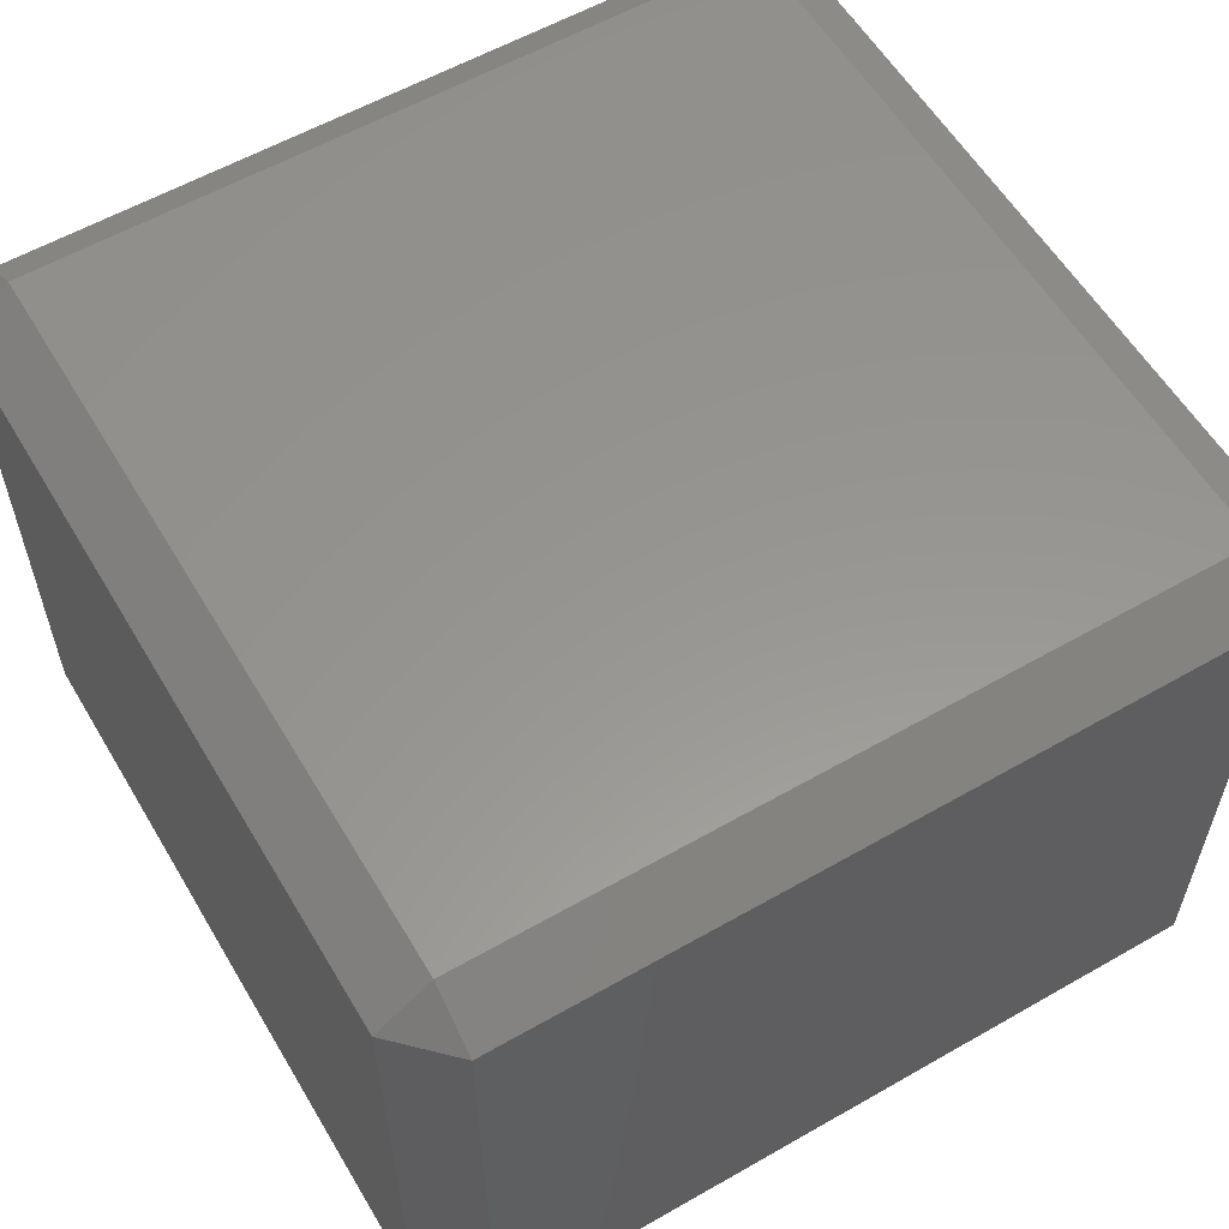
<metadata>
{"format":"stl","ext":"stl","renderer":"f3d","projection":"perspective","resolution":1024,"background":"white","views":[{"elev":58.1,"azim":59.4,"up":"+Y"}]}
</metadata>
<code>
# stl→obj: 384 verts, 764 faces
v -0.04667 -0.035 -0.0534
v -0.04667 -0.04005 -0.04667
v -0.0534 -0.035 -0.04667
v -0.04667 -0.025 -0.0534
v -0.0534 -0.025 -0.04667
v -0.04667 -0.015 -0.0534
v -0.0534 -0.015 -0.04667
v -0.04667 -0.005 -0.0534
v -0.0534 -0.005 -0.04667
v -0.04667 0.005 -0.0534
v -0.0534 0.005 -0.04667
v -0.04667 0.015 -0.0534
v -0.0534 0.015 -0.04667
v -0.04667 0.025 -0.0534
v -0.0534 0.025 -0.04667
v -0.04667 0.035 -0.0534
v -0.0534 0.035 -0.04667
v -0.04667 0.04005 -0.04667
v -0.03333 -0.035 -0.0534
v -0.03333 -0.04005 -0.04667
v -0.03333 -0.025 -0.0534
v -0.03333 -0.015 -0.0534
v -0.03333 -0.005 -0.0534
v -0.03333 0.005 -0.0534
v -0.03333 0.015 -0.0534
v -0.03333 0.025 -0.0534
v -0.03333 0.035 -0.0534
v -0.03333 0.04005 -0.04667
v -0.02 -0.035 -0.0534
v -0.02 -0.04005 -0.04667
v -0.02 -0.025 -0.0534
v -0.02 -0.015 -0.0534
v -0.02 -0.005 -0.0534
v -0.02 0.005 -0.0534
v -0.02 0.015 -0.0534
v -0.02 0.025 -0.0534
v -0.02 0.035 -0.0534
v -0.02 0.04005 -0.04667
v -0.006667 -0.035 -0.0534
v -0.006667 -0.04005 -0.04667
v -0.006667 -0.025 -0.0534
v -0.006667 -0.015 -0.0534
v -0.006667 -0.005 -0.0534
v -0.006667 0.005 -0.0534
v -0.006667 0.015 -0.0534
v -0.006667 0.025 -0.0534
v -0.006667 0.035 -0.0534
v -0.006667 0.04005 -0.04667
v 0.006667 -0.035 -0.0534
v 0.006667 -0.04005 -0.04667
v 0.006667 -0.025 -0.0534
v 0.006667 -0.015 -0.0534
v 0.006667 -0.005 -0.0534
v 0.006667 0.005 -0.0534
v 0.006667 0.015 -0.0534
v 0.006667 0.025 -0.0534
v 0.006667 0.035 -0.0534
v 0.006667 0.04005 -0.04667
v 0.02 -0.035 -0.0534
v 0.02 -0.04005 -0.04667
v 0.02 -0.025 -0.0534
v 0.02 -0.015 -0.0534
v 0.02 -0.005 -0.0534
v 0.02 0.005 -0.0534
v 0.02 0.015 -0.0534
v 0.02 0.025 -0.0534
v 0.02 0.035 -0.0534
v 0.02 0.04005 -0.04667
v 0.03333 -0.035 -0.0534
v 0.03333 -0.04005 -0.04667
v 0.03333 -0.025 -0.0534
v 0.03333 -0.015 -0.0534
v 0.03333 -0.005 -0.0534
v 0.03333 0.005 -0.0534
v 0.03333 0.015 -0.0534
v 0.03333 0.025 -0.0534
v 0.03333 0.035 -0.0534
v 0.03333 0.04005 -0.04667
v 0.04667 -0.035 -0.0534
v 0.04667 -0.04005 -0.04667
v 0.04667 -0.025 -0.0534
v 0.04667 -0.015 -0.0534
v 0.04667 -0.005 -0.0534
v 0.04667 0.005 -0.0534
v 0.04667 0.015 -0.0534
v 0.04667 0.025 -0.0534
v 0.04667 0.035 -0.0534
v 0.04667 0.04005 -0.04667
v 0.0534 -0.035 -0.04667
v 0.0534 -0.025 -0.04667
v 0.0534 -0.015 -0.04667
v 0.0534 -0.005 -0.04667
v 0.0534 0.005 -0.04667
v 0.0534 0.015 -0.04667
v 0.0534 0.025 -0.04667
v 0.0534 0.035 -0.04667
v -0.04667 -0.04005 -0.03333
v -0.0534 -0.035 -0.03333
v -0.0534 -0.025 -0.03333
v -0.0534 -0.015 -0.03333
v -0.0534 -0.005 -0.03333
v -0.0534 0.005 -0.03333
v -0.0534 0.015 -0.03333
v -0.0534 0.025 -0.03333
v -0.0534 0.035 -0.03333
v -0.04667 0.04005 -0.03333
v -0.03333 -0.04005 -0.03333
v -0.03333 0.04005 -0.03333
v -0.02 -0.04005 -0.03333
v -0.02 0.04005 -0.03333
v -0.006667 -0.04005 -0.03333
v -0.006667 0.04005 -0.03333
v 0.006667 -0.04005 -0.03333
v 0.006667 0.04005 -0.03333
v 0.02 -0.04005 -0.03333
v 0.02 0.04005 -0.03333
v 0.03333 -0.04005 -0.03333
v 0.03333 0.04005 -0.03333
v 0.04667 -0.04005 -0.03333
v 0.04667 0.04005 -0.03333
v 0.0534 -0.035 -0.03333
v 0.0534 -0.025 -0.03333
v 0.0534 -0.015 -0.03333
v 0.0534 -0.005 -0.03333
v 0.0534 0.005 -0.03333
v 0.0534 0.015 -0.03333
v 0.0534 0.025 -0.03333
v 0.0534 0.035 -0.03333
v -0.04667 -0.04005 -0.02
v -0.0534 -0.035 -0.02
v -0.0534 -0.025 -0.02
v -0.0534 -0.015 -0.02
v -0.0534 -0.005 -0.02
v -0.0534 0.005 -0.02
v -0.0534 0.015 -0.02
v -0.0534 0.025 -0.02
v -0.0534 0.035 -0.02
v -0.04667 0.04005 -0.02
v -0.03333 -0.04005 -0.02
v -0.03333 0.04005 -0.02
v -0.02 -0.04005 -0.02
v -0.02 0.04005 -0.02
v -0.006667 -0.04005 -0.02
v -0.006667 0.04005 -0.02
v 0.006667 -0.04005 -0.02
v 0.006667 0.04005 -0.02
v 0.02 -0.04005 -0.02
v 0.02 0.04005 -0.02
v 0.03333 -0.04005 -0.02
v 0.03333 0.04005 -0.02
v 0.04667 -0.04005 -0.02
v 0.04667 0.04005 -0.02
v 0.0534 -0.035 -0.02
v 0.0534 -0.025 -0.02
v 0.0534 -0.015 -0.02
v 0.0534 -0.005 -0.02
v 0.0534 0.005 -0.02
v 0.0534 0.015 -0.02
v 0.0534 0.025 -0.02
v 0.0534 0.035 -0.02
v -0.04667 -0.04005 -0.006667
v -0.0534 -0.035 -0.006667
v -0.0534 -0.025 -0.006667
v -0.0534 -0.015 -0.006667
v -0.0534 -0.005 -0.006667
v -0.0534 0.005 -0.006667
v -0.0534 0.015 -0.006667
v -0.0534 0.025 -0.006667
v -0.0534 0.035 -0.006667
v -0.04667 0.04005 -0.006667
v -0.03333 -0.04005 -0.006667
v -0.03333 0.04005 -0.006667
v -0.02 -0.04005 -0.006667
v -0.02 0.04005 -0.006667
v -0.006667 -0.04005 -0.006667
v -0.006667 0.04005 -0.006667
v 0.006667 -0.04005 -0.006667
v 0.006667 0.04005 -0.006667
v 0.02 -0.04005 -0.006667
v 0.02 0.04005 -0.006667
v 0.03333 -0.04005 -0.006667
v 0.03333 0.04005 -0.006667
v 0.04667 -0.04005 -0.006667
v 0.04667 0.04005 -0.006667
v 0.0534 -0.035 -0.006667
v 0.0534 -0.025 -0.006667
v 0.0534 -0.015 -0.006667
v 0.0534 -0.005 -0.006667
v 0.0534 0.005 -0.006667
v 0.0534 0.015 -0.006667
v 0.0534 0.025 -0.006667
v 0.0534 0.035 -0.006667
v -0.04667 -0.04005 0.006667
v -0.0534 -0.035 0.006667
v -0.0534 -0.025 0.006667
v -0.0534 -0.015 0.006667
v -0.0534 -0.005 0.006667
v -0.0534 0.005 0.006667
v -0.0534 0.015 0.006667
v -0.0534 0.025 0.006667
v -0.0534 0.035 0.006667
v -0.04667 0.04005 0.006667
v -0.03333 -0.04005 0.006667
v -0.03333 0.04005 0.006667
v -0.02 -0.04005 0.006667
v -0.02 0.04005 0.006667
v -0.006667 -0.04005 0.006667
v -0.006667 0.04005 0.006667
v 0.006667 -0.04005 0.006667
v 0.006667 0.04005 0.006667
v 0.02 -0.04005 0.006667
v 0.02 0.04005 0.006667
v 0.03333 -0.04005 0.006667
v 0.03333 0.04005 0.006667
v 0.04667 -0.04005 0.006667
v 0.04667 0.04005 0.006667
v 0.0534 -0.035 0.006667
v 0.0534 -0.025 0.006667
v 0.0534 -0.015 0.006667
v 0.0534 -0.005 0.006667
v 0.0534 0.005 0.006667
v 0.0534 0.015 0.006667
v 0.0534 0.025 0.006667
v 0.0534 0.035 0.006667
v -0.04667 -0.04005 0.02
v -0.0534 -0.035 0.02
v -0.0534 -0.025 0.02
v -0.0534 -0.015 0.02
v -0.0534 -0.005 0.02
v -0.0534 0.005 0.02
v -0.0534 0.015 0.02
v -0.0534 0.025 0.02
v -0.0534 0.035 0.02
v -0.04667 0.04005 0.02
v -0.03333 -0.04005 0.02
v -0.03333 0.04005 0.02
v -0.02 -0.04005 0.02
v -0.02 0.04005 0.02
v -0.006667 -0.04005 0.02
v -0.006667 0.04005 0.02
v 0.006667 -0.04005 0.02
v 0.006667 0.04005 0.02
v 0.02 -0.04005 0.02
v 0.02 0.04005 0.02
v 0.03333 -0.04005 0.02
v 0.03333 0.04005 0.02
v 0.04667 -0.04005 0.02
v 0.04667 0.04005 0.02
v 0.0534 -0.035 0.02
v 0.0534 -0.025 0.02
v 0.0534 -0.015 0.02
v 0.0534 -0.005 0.02
v 0.0534 0.005 0.02
v 0.0534 0.015 0.02
v 0.0534 0.025 0.02
v 0.0534 0.035 0.02
v -0.04667 -0.04005 0.03333
v -0.0534 -0.035 0.03333
v -0.0534 -0.025 0.03333
v -0.0534 -0.015 0.03333
v -0.0534 -0.005 0.03333
v -0.0534 0.005 0.03333
v -0.0534 0.015 0.03333
v -0.0534 0.025 0.03333
v -0.0534 0.035 0.03333
v -0.04667 0.04005 0.03333
v -0.03333 -0.04005 0.03333
v -0.03333 0.04005 0.03333
v -0.02 -0.04005 0.03333
v -0.02 0.04005 0.03333
v -0.006667 -0.04005 0.03333
v -0.006667 0.04005 0.03333
v 0.006667 -0.04005 0.03333
v 0.006667 0.04005 0.03333
v 0.02 -0.04005 0.03333
v 0.02 0.04005 0.03333
v 0.03333 -0.04005 0.03333
v 0.03333 0.04005 0.03333
v 0.04667 -0.04005 0.03333
v 0.04667 0.04005 0.03333
v 0.0534 -0.035 0.03333
v 0.0534 -0.025 0.03333
v 0.0534 -0.015 0.03333
v 0.0534 -0.005 0.03333
v 0.0534 0.005 0.03333
v 0.0534 0.015 0.03333
v 0.0534 0.025 0.03333
v 0.0534 0.035 0.03333
v -0.04667 -0.04005 0.04667
v -0.0534 -0.035 0.04667
v -0.0534 -0.025 0.04667
v -0.0534 -0.015 0.04667
v -0.0534 -0.005 0.04667
v -0.0534 0.005 0.04667
v -0.0534 0.015 0.04667
v -0.0534 0.025 0.04667
v -0.0534 0.035 0.04667
v -0.04667 0.04005 0.04667
v -0.03333 -0.04005 0.04667
v -0.03333 0.04005 0.04667
v -0.02 -0.04005 0.04667
v -0.02 0.04005 0.04667
v -0.006667 -0.04005 0.04667
v -0.006667 0.04005 0.04667
v 0.006667 -0.04005 0.04667
v 0.006667 0.04005 0.04667
v 0.02 -0.04005 0.04667
v 0.02 0.04005 0.04667
v 0.03333 -0.04005 0.04667
v 0.03333 0.04005 0.04667
v 0.04667 -0.04005 0.04667
v 0.04667 0.04005 0.04667
v 0.0534 -0.035 0.04667
v 0.0534 -0.025 0.04667
v 0.0534 -0.015 0.04667
v 0.0534 -0.005 0.04667
v 0.0534 0.005 0.04667
v 0.0534 0.015 0.04667
v 0.0534 0.025 0.04667
v 0.0534 0.035 0.04667
v -0.04667 -0.035 0.0534
v -0.04667 -0.025 0.0534
v -0.04667 -0.015 0.0534
v -0.04667 -0.005 0.0534
v -0.04667 0.005 0.0534
v -0.04667 0.015 0.0534
v -0.04667 0.025 0.0534
v -0.04667 0.035 0.0534
v -0.03333 -0.035 0.0534
v -0.03333 -0.025 0.0534
v -0.03333 -0.015 0.0534
v -0.03333 -0.005 0.0534
v -0.03333 0.005 0.0534
v -0.03333 0.015 0.0534
v -0.03333 0.025 0.0534
v -0.03333 0.035 0.0534
v -0.02 -0.035 0.0534
v -0.02 -0.025 0.0534
v -0.02 -0.015 0.0534
v -0.02 -0.005 0.0534
v -0.02 0.005 0.0534
v -0.02 0.015 0.0534
v -0.02 0.025 0.0534
v -0.02 0.035 0.0534
v -0.006667 -0.035 0.0534
v -0.006667 -0.025 0.0534
v -0.006667 -0.015 0.0534
v -0.006667 -0.005 0.0534
v -0.006667 0.005 0.0534
v -0.006667 0.015 0.0534
v -0.006667 0.025 0.0534
v -0.006667 0.035 0.0534
v 0.006667 -0.035 0.0534
v 0.006667 -0.025 0.0534
v 0.006667 -0.015 0.0534
v 0.006667 -0.005 0.0534
v 0.006667 0.005 0.0534
v 0.006667 0.015 0.0534
v 0.006667 0.025 0.0534
v 0.006667 0.035 0.0534
v 0.02 -0.035 0.0534
v 0.02 -0.025 0.0534
v 0.02 -0.015 0.0534
v 0.02 -0.005 0.0534
v 0.02 0.005 0.0534
v 0.02 0.015 0.0534
v 0.02 0.025 0.0534
v 0.02 0.035 0.0534
v 0.03333 -0.035 0.0534
v 0.03333 -0.025 0.0534
v 0.03333 -0.015 0.0534
v 0.03333 -0.005 0.0534
v 0.03333 0.005 0.0534
v 0.03333 0.015 0.0534
v 0.03333 0.025 0.0534
v 0.03333 0.035 0.0534
v 0.04667 -0.035 0.0534
v 0.04667 -0.025 0.0534
v 0.04667 -0.015 0.0534
v 0.04667 -0.005 0.0534
v 0.04667 0.005 0.0534
v 0.04667 0.015 0.0534
v 0.04667 0.025 0.0534
v 0.04667 0.035 0.0534
f 1 2 3
f 1 3 4
f 4 3 5
f 4 5 6
f 6 5 7
f 6 7 8
f 8 7 9
f 8 9 10
f 10 9 11
f 10 11 12
f 12 11 13
f 12 13 14
f 14 13 15
f 14 15 16
f 16 15 17
f 16 17 18
f 1 19 2
f 2 19 20
f 1 4 19
f 19 4 21
f 4 6 21
f 21 6 22
f 6 8 22
f 22 8 23
f 8 10 23
f 23 10 24
f 10 12 24
f 24 12 25
f 12 14 25
f 25 14 26
f 14 16 26
f 26 16 27
f 16 18 27
f 27 18 28
f 19 29 20
f 20 29 30
f 19 21 29
f 29 21 31
f 21 22 31
f 31 22 32
f 22 23 32
f 32 23 33
f 23 24 33
f 33 24 34
f 24 25 34
f 34 25 35
f 25 26 35
f 35 26 36
f 26 27 36
f 36 27 37
f 27 28 37
f 37 28 38
f 29 39 30
f 30 39 40
f 29 31 39
f 39 31 41
f 31 32 41
f 41 32 42
f 32 33 42
f 42 33 43
f 33 34 43
f 43 34 44
f 34 35 44
f 44 35 45
f 35 36 45
f 45 36 46
f 36 37 46
f 46 37 47
f 37 38 47
f 47 38 48
f 39 49 40
f 40 49 50
f 39 41 49
f 49 41 51
f 41 42 51
f 51 42 52
f 42 43 52
f 52 43 53
f 43 44 53
f 53 44 54
f 44 45 54
f 54 45 55
f 45 46 55
f 55 46 56
f 46 47 56
f 56 47 57
f 47 48 57
f 57 48 58
f 49 59 50
f 50 59 60
f 49 51 59
f 59 51 61
f 51 52 61
f 61 52 62
f 52 53 62
f 62 53 63
f 53 54 63
f 63 54 64
f 54 55 64
f 64 55 65
f 55 56 65
f 65 56 66
f 56 57 66
f 66 57 67
f 57 58 67
f 67 58 68
f 59 69 60
f 60 69 70
f 59 61 69
f 69 61 71
f 61 62 71
f 71 62 72
f 62 63 72
f 72 63 73
f 63 64 73
f 73 64 74
f 64 65 74
f 74 65 75
f 65 66 75
f 75 66 76
f 66 67 76
f 76 67 77
f 67 68 77
f 77 68 78
f 69 79 70
f 70 79 80
f 69 71 79
f 79 71 81
f 71 72 81
f 81 72 82
f 72 73 82
f 82 73 83
f 73 74 83
f 83 74 84
f 74 75 84
f 84 75 85
f 75 76 85
f 85 76 86
f 76 77 86
f 86 77 87
f 77 78 87
f 87 78 88
f 79 89 80
f 79 81 89
f 89 81 90
f 81 82 90
f 90 82 91
f 82 83 91
f 91 83 92
f 83 84 92
f 92 84 93
f 84 85 93
f 93 85 94
f 85 86 94
f 94 86 95
f 86 87 95
f 95 87 96
f 87 88 96
f 2 97 3
f 3 97 98
f 3 98 5
f 5 98 99
f 5 99 7
f 7 99 100
f 7 100 9
f 9 100 101
f 9 101 11
f 11 101 102
f 11 102 13
f 13 102 103
f 13 103 15
f 15 103 104
f 15 104 17
f 17 104 105
f 17 105 18
f 18 105 106
f 20 107 2
f 2 107 97
f 28 18 108
f 108 18 106
f 30 109 20
f 20 109 107
f 38 28 110
f 110 28 108
f 40 111 30
f 30 111 109
f 48 38 112
f 112 38 110
f 50 113 40
f 40 113 111
f 58 48 114
f 114 48 112
f 60 115 50
f 50 115 113
f 68 58 116
f 116 58 114
f 70 117 60
f 60 117 115
f 78 68 118
f 118 68 116
f 80 119 70
f 70 119 117
f 88 78 120
f 120 78 118
f 80 89 119
f 119 89 121
f 89 90 121
f 121 90 122
f 90 91 122
f 122 91 123
f 91 92 123
f 123 92 124
f 92 93 124
f 124 93 125
f 93 94 125
f 125 94 126
f 94 95 126
f 126 95 127
f 95 96 127
f 127 96 128
f 96 88 128
f 128 88 120
f 97 129 98
f 98 129 130
f 98 130 99
f 99 130 131
f 99 131 100
f 100 131 132
f 100 132 101
f 101 132 133
f 101 133 102
f 102 133 134
f 102 134 103
f 103 134 135
f 103 135 104
f 104 135 136
f 104 136 105
f 105 136 137
f 105 137 106
f 106 137 138
f 107 139 97
f 97 139 129
f 108 106 140
f 140 106 138
f 109 141 107
f 107 141 139
f 110 108 142
f 142 108 140
f 111 143 109
f 109 143 141
f 112 110 144
f 144 110 142
f 113 145 111
f 111 145 143
f 114 112 146
f 146 112 144
f 115 147 113
f 113 147 145
f 116 114 148
f 148 114 146
f 117 149 115
f 115 149 147
f 118 116 150
f 150 116 148
f 119 151 117
f 117 151 149
f 120 118 152
f 152 118 150
f 119 121 151
f 151 121 153
f 121 122 153
f 153 122 154
f 122 123 154
f 154 123 155
f 123 124 155
f 155 124 156
f 124 125 156
f 156 125 157
f 125 126 157
f 157 126 158
f 126 127 158
f 158 127 159
f 127 128 159
f 159 128 160
f 128 120 160
f 160 120 152
f 129 161 130
f 130 161 162
f 130 162 131
f 131 162 163
f 131 163 132
f 132 163 164
f 132 164 133
f 133 164 165
f 133 165 134
f 134 165 166
f 134 166 135
f 135 166 167
f 135 167 136
f 136 167 168
f 136 168 137
f 137 168 169
f 137 169 138
f 138 169 170
f 139 171 129
f 129 171 161
f 140 138 172
f 172 138 170
f 141 173 139
f 139 173 171
f 142 140 174
f 174 140 172
f 143 175 141
f 141 175 173
f 144 142 176
f 176 142 174
f 145 177 143
f 143 177 175
f 146 144 178
f 178 144 176
f 147 179 145
f 145 179 177
f 148 146 180
f 180 146 178
f 149 181 147
f 147 181 179
f 150 148 182
f 182 148 180
f 151 183 149
f 149 183 181
f 152 150 184
f 184 150 182
f 151 153 183
f 183 153 185
f 153 154 185
f 185 154 186
f 154 155 186
f 186 155 187
f 155 156 187
f 187 156 188
f 156 157 188
f 188 157 189
f 157 158 189
f 189 158 190
f 158 159 190
f 190 159 191
f 159 160 191
f 191 160 192
f 160 152 192
f 192 152 184
f 161 193 162
f 162 193 194
f 162 194 163
f 163 194 195
f 163 195 164
f 164 195 196
f 164 196 165
f 165 196 197
f 165 197 166
f 166 197 198
f 166 198 167
f 167 198 199
f 167 199 168
f 168 199 200
f 168 200 169
f 169 200 201
f 169 201 170
f 170 201 202
f 171 203 161
f 161 203 193
f 172 170 204
f 204 170 202
f 173 205 171
f 171 205 203
f 174 172 206
f 206 172 204
f 175 207 173
f 173 207 205
f 176 174 208
f 208 174 206
f 177 209 175
f 175 209 207
f 178 176 210
f 210 176 208
f 179 211 177
f 177 211 209
f 180 178 212
f 212 178 210
f 181 213 179
f 179 213 211
f 182 180 214
f 214 180 212
f 183 215 181
f 181 215 213
f 184 182 216
f 216 182 214
f 183 185 215
f 215 185 217
f 185 186 217
f 217 186 218
f 186 187 218
f 218 187 219
f 187 188 219
f 219 188 220
f 188 189 220
f 220 189 221
f 189 190 221
f 221 190 222
f 190 191 222
f 222 191 223
f 191 192 223
f 223 192 224
f 192 184 224
f 224 184 216
f 193 225 194
f 194 225 226
f 194 226 195
f 195 226 227
f 195 227 196
f 196 227 228
f 196 228 197
f 197 228 229
f 197 229 198
f 198 229 230
f 198 230 199
f 199 230 231
f 199 231 200
f 200 231 232
f 200 232 201
f 201 232 233
f 201 233 202
f 202 233 234
f 203 235 193
f 193 235 225
f 204 202 236
f 236 202 234
f 205 237 203
f 203 237 235
f 206 204 238
f 238 204 236
f 207 239 205
f 205 239 237
f 208 206 240
f 240 206 238
f 209 241 207
f 207 241 239
f 210 208 242
f 242 208 240
f 211 243 209
f 209 243 241
f 212 210 244
f 244 210 242
f 213 245 211
f 211 245 243
f 214 212 246
f 246 212 244
f 215 247 213
f 213 247 245
f 216 214 248
f 248 214 246
f 215 217 247
f 247 217 249
f 217 218 249
f 249 218 250
f 218 219 250
f 250 219 251
f 219 220 251
f 251 220 252
f 220 221 252
f 252 221 253
f 221 222 253
f 253 222 254
f 222 223 254
f 254 223 255
f 223 224 255
f 255 224 256
f 224 216 256
f 256 216 248
f 225 257 226
f 226 257 258
f 226 258 227
f 227 258 259
f 227 259 228
f 228 259 260
f 228 260 229
f 229 260 261
f 229 261 230
f 230 261 262
f 230 262 231
f 231 262 263
f 231 263 232
f 232 263 264
f 232 264 233
f 233 264 265
f 233 265 234
f 234 265 266
f 235 267 225
f 225 267 257
f 236 234 268
f 268 234 266
f 237 269 235
f 235 269 267
f 238 236 270
f 270 236 268
f 239 271 237
f 237 271 269
f 240 238 272
f 272 238 270
f 241 273 239
f 239 273 271
f 242 240 274
f 274 240 272
f 243 275 241
f 241 275 273
f 244 242 276
f 276 242 274
f 245 277 243
f 243 277 275
f 246 244 278
f 278 244 276
f 247 279 245
f 245 279 277
f 248 246 280
f 280 246 278
f 247 249 279
f 279 249 281
f 249 250 281
f 281 250 282
f 250 251 282
f 282 251 283
f 251 252 283
f 283 252 284
f 252 253 284
f 284 253 285
f 253 254 285
f 285 254 286
f 254 255 286
f 286 255 287
f 255 256 287
f 287 256 288
f 256 248 288
f 288 248 280
f 257 289 258
f 258 289 290
f 258 290 259
f 259 290 291
f 259 291 260
f 260 291 292
f 260 292 261
f 261 292 293
f 261 293 262
f 262 293 294
f 262 294 263
f 263 294 295
f 263 295 264
f 264 295 296
f 264 296 265
f 265 296 297
f 265 297 266
f 266 297 298
f 267 299 257
f 257 299 289
f 268 266 300
f 300 266 298
f 269 301 267
f 267 301 299
f 270 268 302
f 302 268 300
f 271 303 269
f 269 303 301
f 272 270 304
f 304 270 302
f 273 305 271
f 271 305 303
f 274 272 306
f 306 272 304
f 275 307 273
f 273 307 305
f 276 274 308
f 308 274 306
f 277 309 275
f 275 309 307
f 278 276 310
f 310 276 308
f 279 311 277
f 277 311 309
f 280 278 312
f 312 278 310
f 279 281 311
f 311 281 313
f 281 282 313
f 313 282 314
f 282 283 314
f 314 283 315
f 283 284 315
f 315 284 316
f 284 285 316
f 316 285 317
f 285 286 317
f 317 286 318
f 286 287 318
f 318 287 319
f 287 288 319
f 319 288 320
f 288 280 320
f 320 280 312
f 289 321 290
f 290 321 291
f 291 321 322
f 291 322 292
f 292 322 323
f 292 323 293
f 293 323 324
f 293 324 294
f 294 324 325
f 294 325 295
f 295 325 326
f 295 326 296
f 296 326 327
f 296 327 297
f 297 327 328
f 297 328 298
f 299 329 289
f 289 329 321
f 321 329 322
f 322 329 330
f 322 330 323
f 323 330 331
f 323 331 324
f 324 331 332
f 324 332 325
f 325 332 333
f 325 333 326
f 326 333 334
f 326 334 327
f 327 334 335
f 327 335 328
f 328 335 336
f 300 298 336
f 336 298 328
f 301 337 299
f 299 337 329
f 329 337 330
f 330 337 338
f 330 338 331
f 331 338 339
f 331 339 332
f 332 339 340
f 332 340 333
f 333 340 341
f 333 341 334
f 334 341 342
f 334 342 335
f 335 342 343
f 335 343 336
f 336 343 344
f 302 300 344
f 344 300 336
f 303 345 301
f 301 345 337
f 337 345 338
f 338 345 346
f 338 346 339
f 339 346 347
f 339 347 340
f 340 347 348
f 340 348 341
f 341 348 349
f 341 349 342
f 342 349 350
f 342 350 343
f 343 350 351
f 343 351 344
f 344 351 352
f 304 302 352
f 352 302 344
f 305 353 303
f 303 353 345
f 345 353 346
f 346 353 354
f 346 354 347
f 347 354 355
f 347 355 348
f 348 355 356
f 348 356 349
f 349 356 357
f 349 357 350
f 350 357 358
f 350 358 351
f 351 358 359
f 351 359 352
f 352 359 360
f 306 304 360
f 360 304 352
f 307 361 305
f 305 361 353
f 353 361 354
f 354 361 362
f 354 362 355
f 355 362 363
f 355 363 356
f 356 363 364
f 356 364 357
f 357 364 365
f 357 365 358
f 358 365 366
f 358 366 359
f 359 366 367
f 359 367 360
f 360 367 368
f 308 306 368
f 368 306 360
f 309 369 307
f 307 369 361
f 361 369 362
f 362 369 370
f 362 370 363
f 363 370 371
f 363 371 364
f 364 371 372
f 364 372 365
f 365 372 373
f 365 373 366
f 366 373 374
f 366 374 367
f 367 374 375
f 367 375 368
f 368 375 376
f 310 308 376
f 376 308 368
f 311 377 309
f 309 377 369
f 369 377 370
f 370 377 378
f 370 378 371
f 371 378 379
f 371 379 372
f 372 379 380
f 372 380 373
f 373 380 381
f 373 381 374
f 374 381 382
f 374 382 375
f 375 382 383
f 375 383 376
f 376 383 384
f 312 310 384
f 384 310 376
f 311 313 377
f 313 314 377
f 377 314 378
f 314 315 378
f 378 315 379
f 315 316 379
f 379 316 380
f 316 317 380
f 380 317 381
f 317 318 381
f 381 318 382
f 318 319 382
f 382 319 383
f 319 320 383
f 383 320 384
f 320 312 384

</code>
